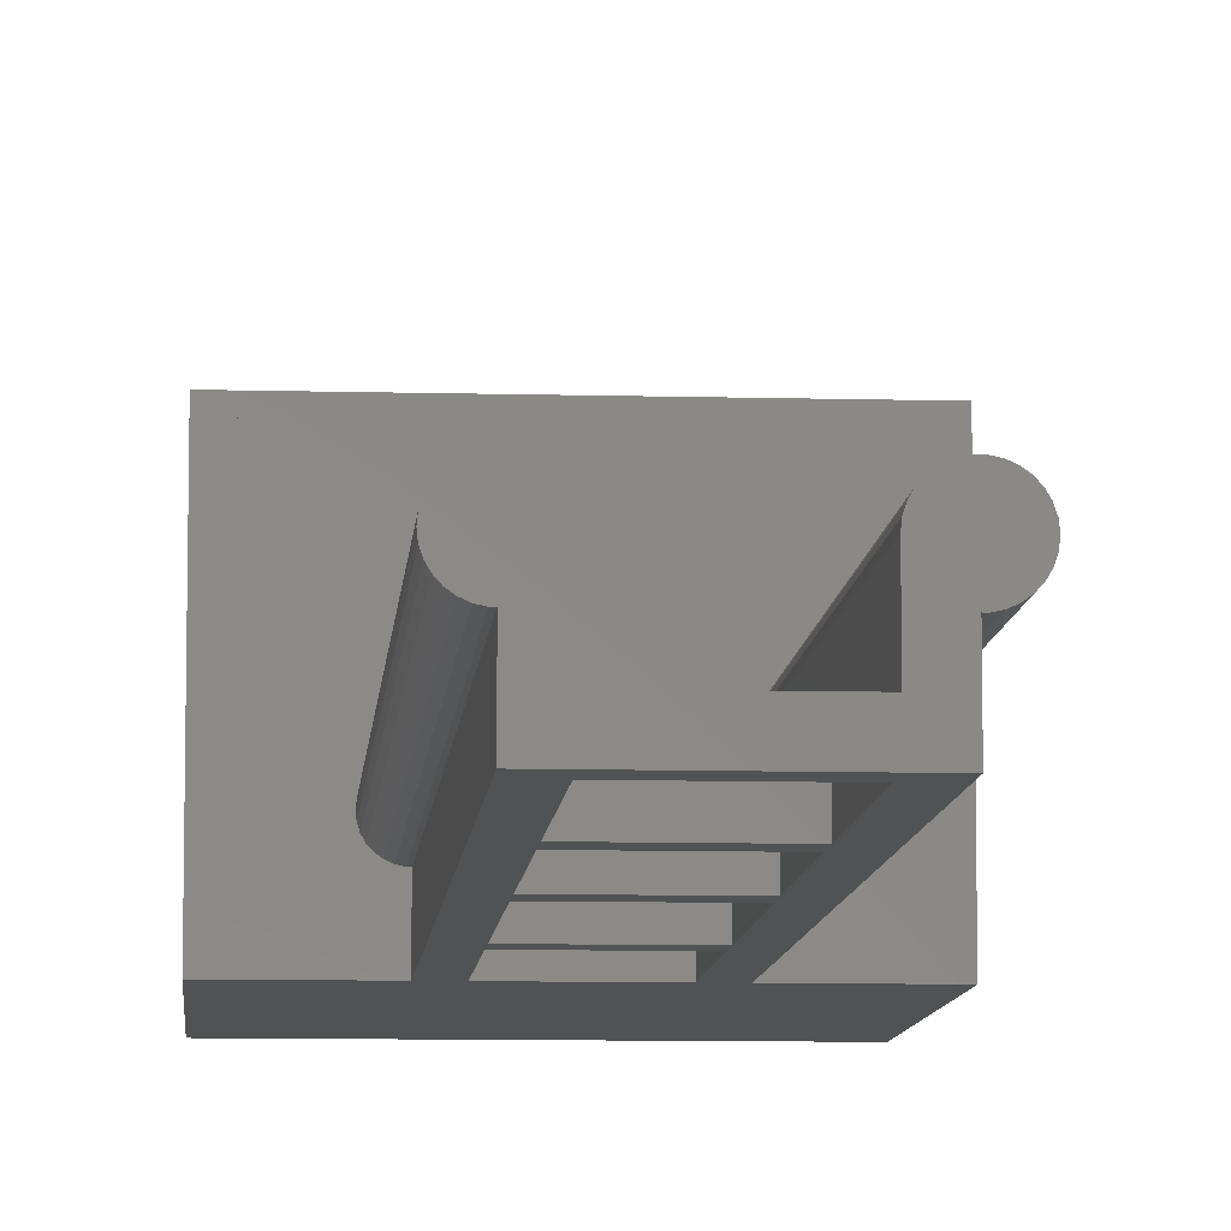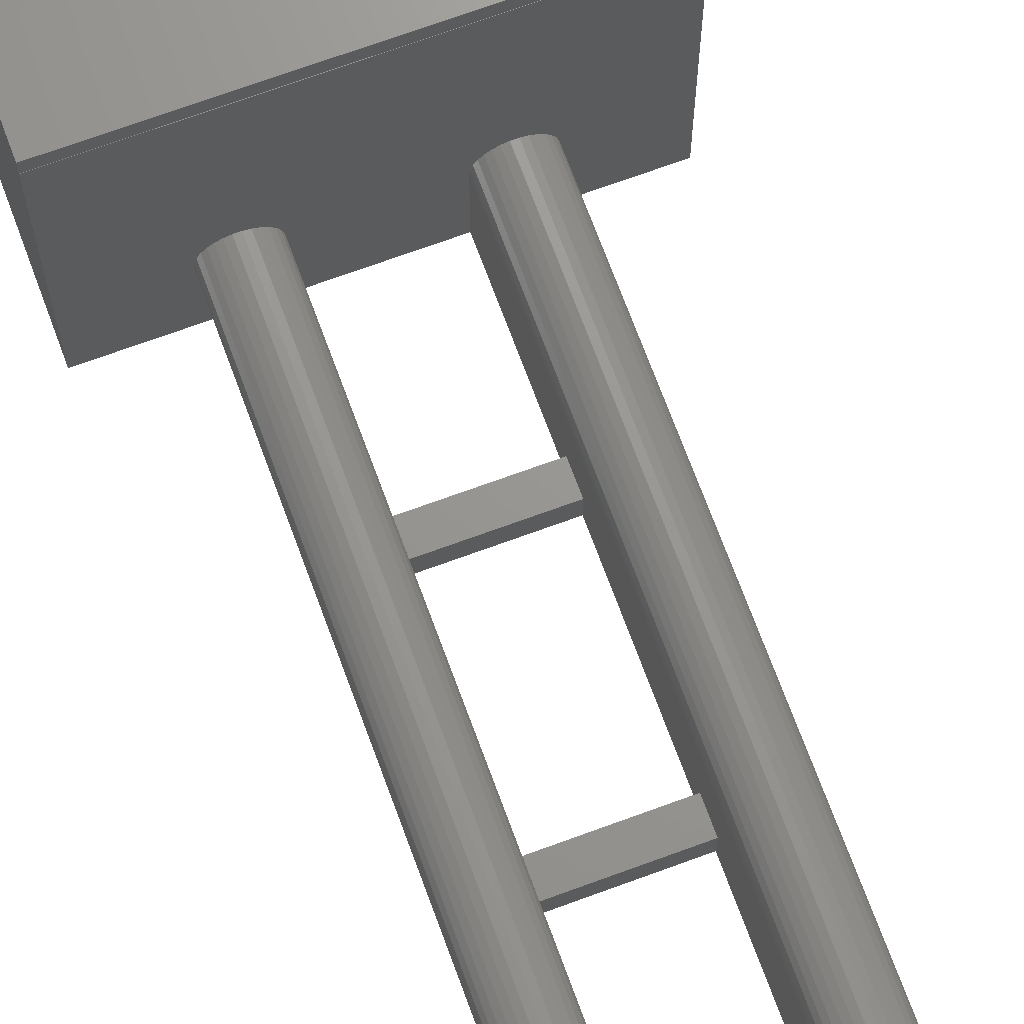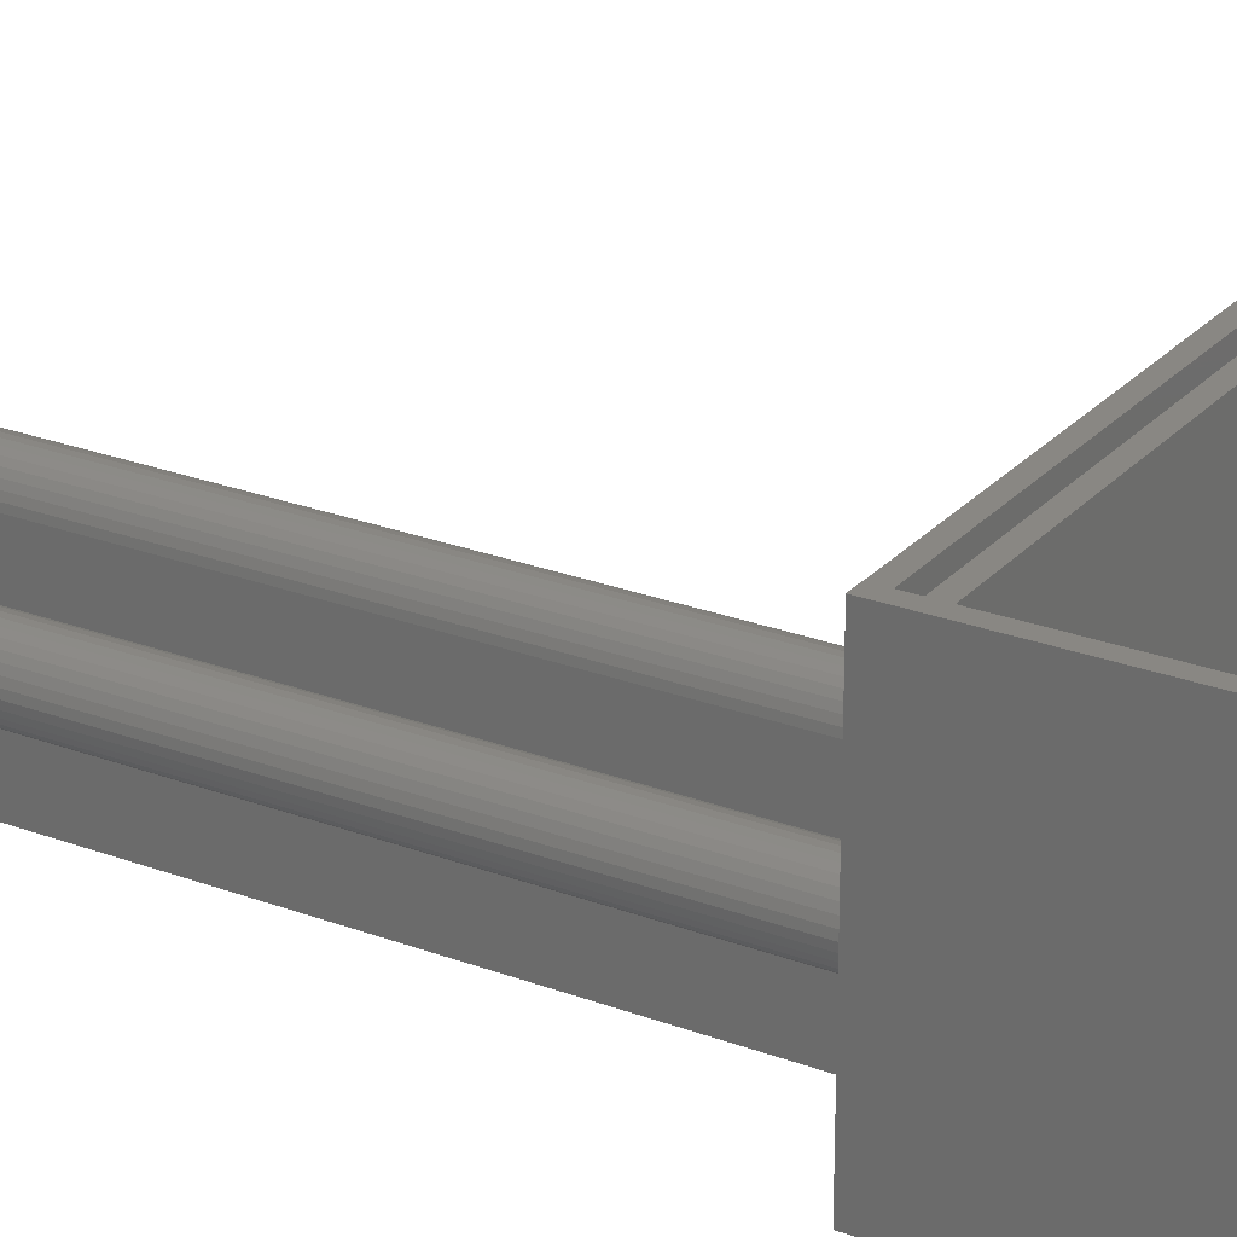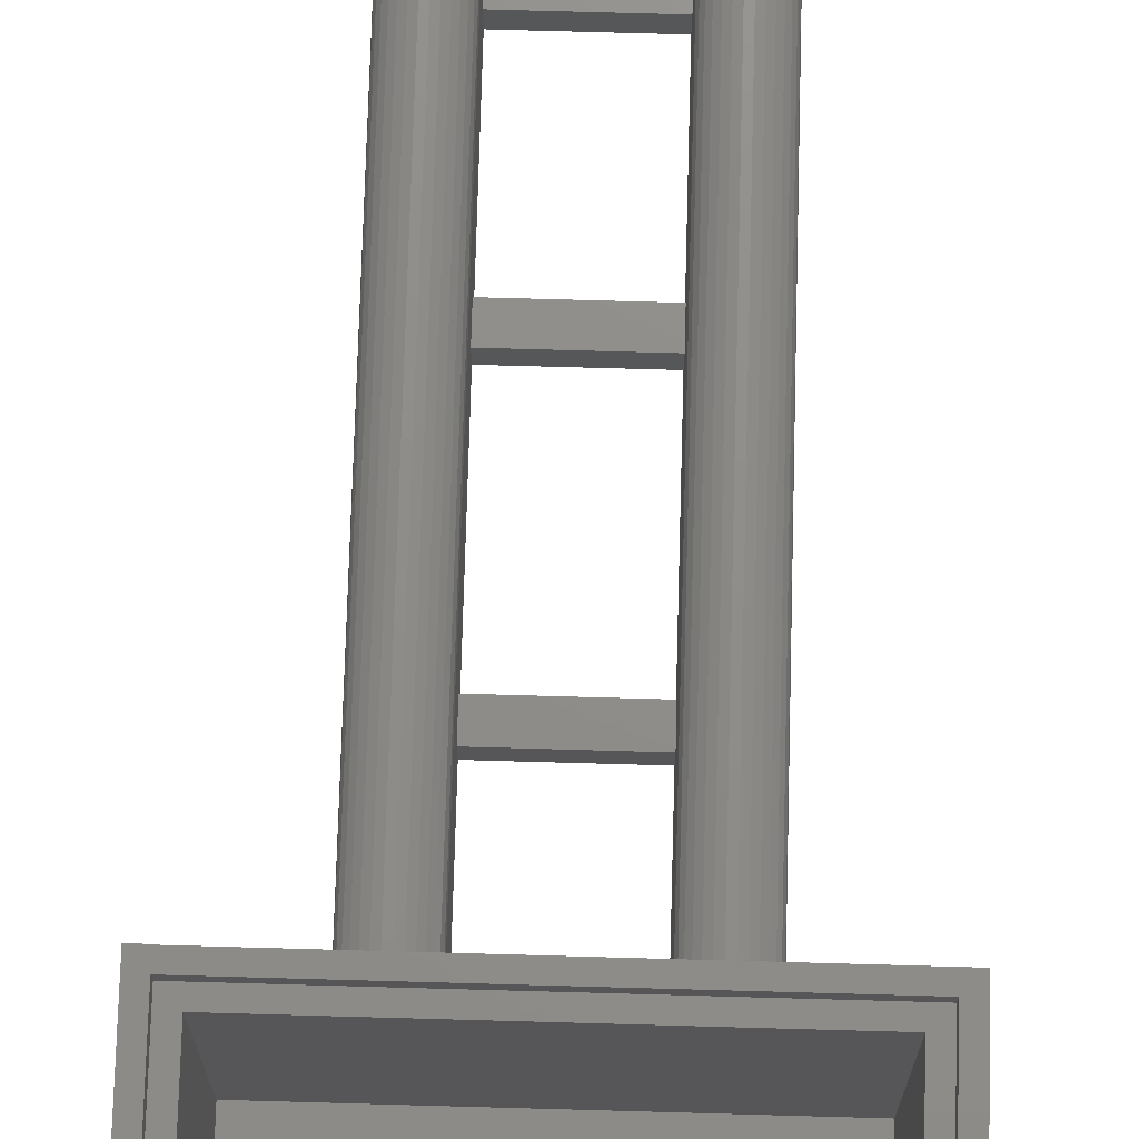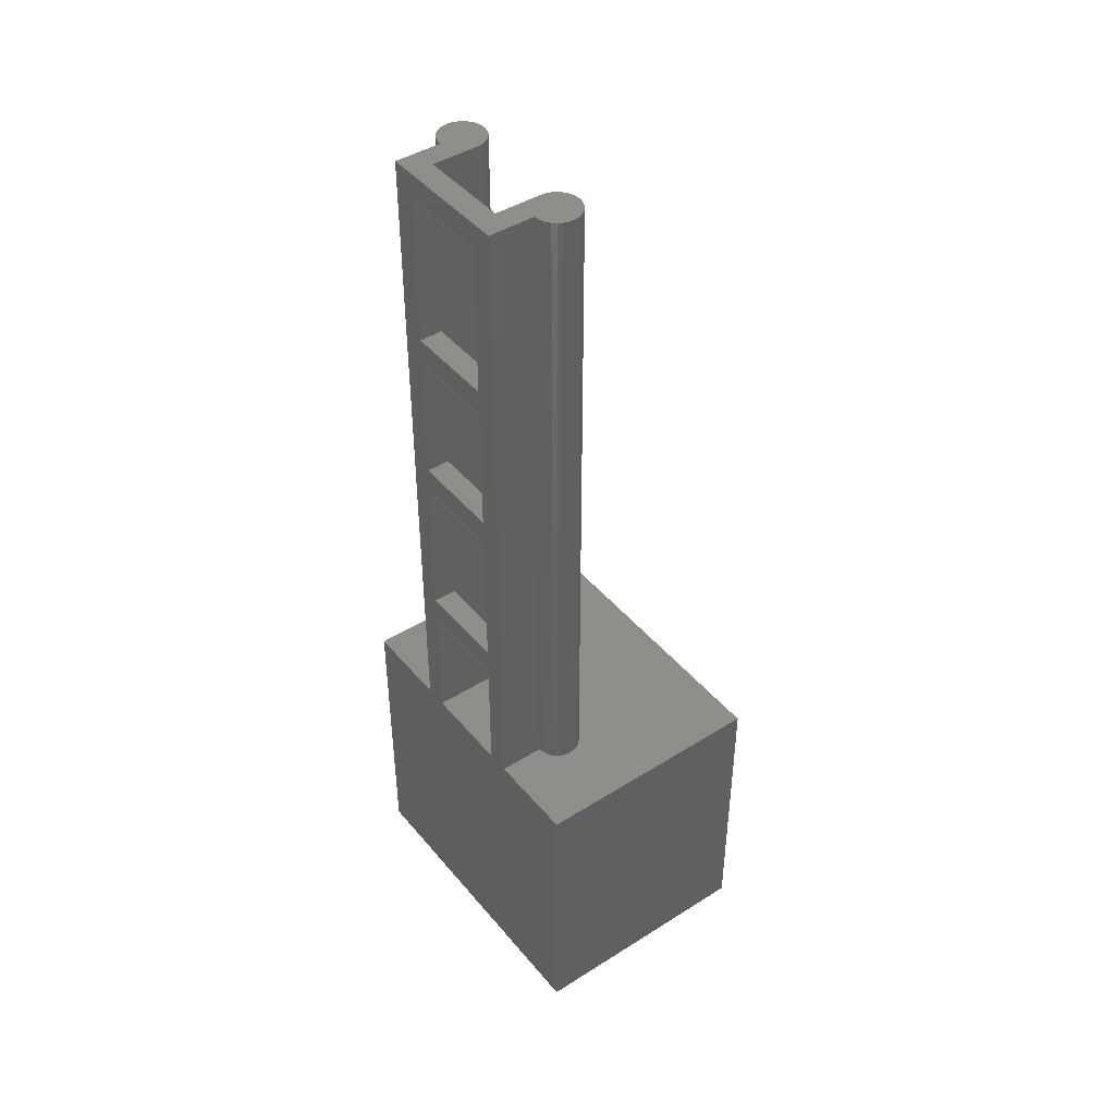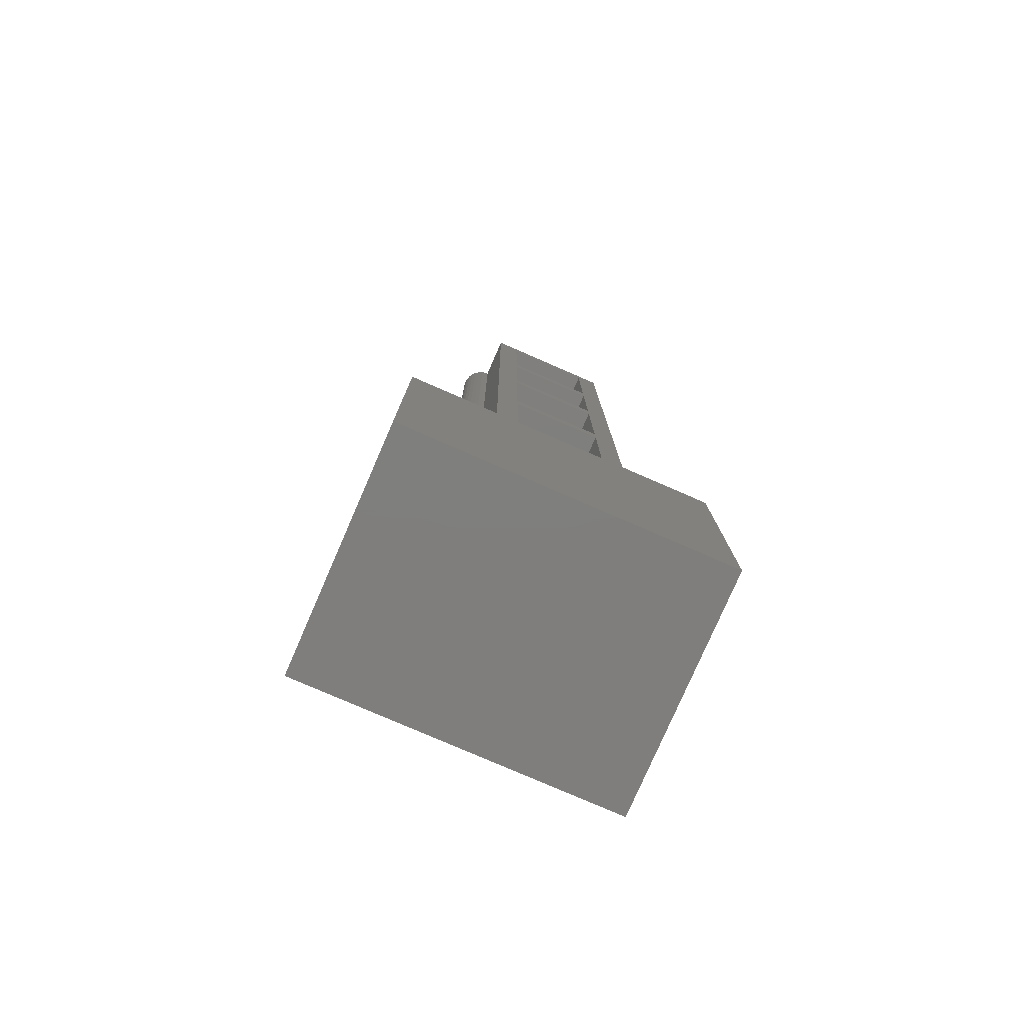
<metadata>
{"format":"stl","ext":"stl","renderer":"f3d","projection":"perspective","resolution":1024,"background":"white","views":[{"elev":-9.0,"azim":175.8,"up":"+Z"},{"elev":70.3,"azim":159.8,"up":"+Z"},{"elev":25.6,"azim":-58.7,"up":"+Z"},{"elev":73.8,"azim":1.6,"up":"+Z"},{"elev":43.8,"azim":-126.6,"up":"+Y"},{"elev":-78.6,"azim":156.5,"up":"+Y"}]}
</metadata>
<code>
# stl→obj: 188 verts, 388 faces
v -35 -32.5 0
v -35 32.5 52.5
v -35 32.5 0
v -35 -32.5 52.5
v -32.55 32.5 50
v 35 32.45 50
v 35 32.5 50
v -32.55 32.45 50
v 32.5 30 50
v 30 27.5 50
v 32.5 -30.05 50
v -30 27.5 50
v -32.55 30 50
v -30 -27.5 50
v 30 -27.5 50
v -32.55 -30.05 50
v 35 32.45 52.5
v 35 -32.5 52.5
v 35 32.5 0
v 35 -32.5 0
v -10 134.1 0
v 10 139.1 0
v 10 134.1 0
v -10 139.1 0
v -10 100 0
v 10 105 0
v 10 100 0
v -10 105 0
v -10 61.55 0
v 10 66.55 0
v 10 61.55 0
v -10 66.55 0
v 15 32.5 0
v 10 32.5 0
v -10 32.5 0
v -15 32.5 0
v -15 177.5 0
v 15 177.5 0
v 10 172.5 0
v -10 172.5 0
v -15 32.5 10.03
v -15.52 32.5 10.03
v -13.45 32.5 19.76
v 13.45 32.5 19.76
v -14.48 32.5 19.97
v 12.5 32.5 19.33
v -12.5 32.5 19.33
v 11.65 32.5 18.72
v -11.65 32.5 18.72
v 10.95 32.5 17.94
v -10.95 32.5 17.94
v 10.43 32.5 17.03
v -10.43 32.5 17.03
v 10.11 32.5 16.04
v -10.11 32.5 16.04
v 10 32.5 15
v -10 32.5 15
v 14.48 32.5 19.97
v 15.52 32.5 19.97
v 16.55 32.5 19.76
v 17.5 32.5 19.33
v 18.35 32.5 18.72
v 19.05 32.5 17.94
v 19.57 32.5 17.03
v 19.89 32.5 16.04
v 20 32.5 15
v 19.89 32.5 13.96
v 19.57 32.5 12.97
v 19.05 32.5 12.06
v 18.35 32.5 11.28
v 17.5 32.5 10.67
v 16.55 32.5 10.24
v 15.52 32.5 10.03
v 15 32.5 10.03
v -32.55 32.5 52.5
v -15.52 32.5 19.97
v -16.55 32.5 19.76
v -17.5 32.5 19.33
v -18.35 32.5 18.72
v -19.05 32.5 17.94
v -19.57 32.5 17.03
v -19.89 32.5 16.04
v -20 32.5 15
v -19.89 32.5 13.96
v -19.57 32.5 12.97
v -16.55 32.5 10.24
v -17.5 32.5 10.67
v -18.35 32.5 11.28
v -19.05 32.5 12.06
v -30 27.5 10
v -30 -27.5 10
v 30 -27.5 10
v 30 27.5 10
v 10 27.5 15
v 19.89 27.5 13.96
v 20 27.5 15
v 19.57 27.5 12.97
v 19.05 27.5 12.06
v 18.35 27.5 11.28
v 15 27.5 10.03
v 17.5 27.5 10.67
v 16.55 27.5 10.24
v 10 27.5 10
v 15 27.5 10
v 15.52 27.5 10.03
v -10 27.5 10
v -10 27.5 15
v -20 27.5 15
v -19.89 27.5 13.96
v -19.57 27.5 12.97
v -19.05 27.5 12.06
v -18.35 27.5 11.28
v -17.5 27.5 10.67
v -16.55 27.5 10.24
v -15.52 27.5 10.03
v -15 27.5 10
v -15 27.5 10.03
v -32.55 32.45 52.5
v -32.55 30 52.5
v 32.5 30 52.5
v 32.5 -30.05 52.5
v -32.55 -30.05 52.5
v -10 177.5 15
v -10.11 177.5 16.04
v 15 177.5 15
v 15.52 177.5 19.97
v 16.55 177.5 19.76
v 14.48 177.5 19.97
v 17.5 177.5 19.33
v 13.45 177.5 19.76
v 18.35 177.5 18.72
v 12.5 177.5 19.33
v 19.05 177.5 17.94
v 11.65 177.5 18.72
v 19.57 177.5 17.03
v 10.95 177.5 17.94
v 19.89 177.5 16.04
v 10.43 177.5 17.03
v 20 177.5 15
v 10.11 177.5 16.04
v 10 177.5 15
v 10 177.5 5
v -10 177.5 5
v -15 177.5 15
v -14.48 177.5 19.97
v -13.45 177.5 19.76
v -15.52 177.5 19.97
v -12.5 177.5 19.33
v -16.55 177.5 19.76
v -11.65 177.5 18.72
v -17.5 177.5 19.33
v -10.95 177.5 17.94
v -18.35 177.5 18.72
v -10.43 177.5 17.03
v -19.05 177.5 17.94
v -19.57 177.5 17.03
v -19.89 177.5 16.04
v -20 177.5 15
v -15.52 177.5 10.03
v -15 177.5 10.03
v -19.05 177.5 12.06
v -18.35 177.5 11.28
v -19.89 177.5 13.96
v -19.57 177.5 12.97
v -16.55 177.5 10.24
v -17.5 177.5 10.67
v -10 172.5 5
v -10 139.1 5
v -10 134.1 5
v -10 105 5
v -10 100 5
v -10 66.55 5
v -10 61.55 5
v 15.52 177.5 10.03
v 15 177.5 10.03
v 19.05 177.5 12.06
v 18.35 177.5 11.28
v 19.89 177.5 13.96
v 19.57 177.5 12.97
v 16.55 177.5 10.24
v 17.5 177.5 10.67
v 10 61.55 5
v 10 100 5
v 10 134.1 5
v 10 172.5 5
v 10 139.1 5
v 10 105 5
v 10 66.55 5
f 1 2 3
f 2 1 4
f 5 6 7
f 6 5 8
f 9 10 11
f 9 12 10
f 12 13 14
f 13 12 9
f 15 11 10
f 14 11 15
f 14 16 11
f 16 14 13
f 17 18 6
f 6 19 7
f 20 6 18
f 6 20 19
f 21 22 23
f 22 21 24
f 25 26 27
f 26 25 28
f 29 30 31
f 30 29 32
f 20 33 19
f 31 33 34
f 20 34 33
f 20 35 34
f 36 29 35
f 29 36 32
f 32 36 25
f 25 36 28
f 37 28 36
f 28 37 21
f 21 37 24
f 1 35 20
f 35 1 36
f 36 1 3
f 30 33 31
f 27 33 30
f 33 27 38
f 26 38 27
f 23 38 26
f 22 38 23
f 39 38 22
f 40 38 39
f 40 37 38
f 24 37 40
f 1 18 4
f 18 1 20
f 41 36 42
f 43 5 44
f 5 43 45
f 46 43 44
f 46 47 43
f 48 47 46
f 48 49 47
f 50 49 48
f 50 51 49
f 52 51 50
f 52 53 51
f 54 53 52
f 54 55 53
f 56 55 54
f 56 57 55
f 34 57 56
f 57 34 35
f 58 7 59
f 7 60 59
f 7 61 60
f 7 62 61
f 7 63 62
f 7 64 63
f 7 65 64
f 19 65 7
f 65 19 66
f 66 19 67
f 67 19 68
f 19 69 68
f 19 70 69
f 33 70 19
f 70 33 71
f 71 33 72
f 72 33 73
f 73 33 74
f 5 2 75
f 44 7 58
f 7 44 5
f 76 5 45
f 77 5 76
f 78 5 77
f 79 5 78
f 80 5 79
f 81 5 80
f 3 5 81
f 3 81 82
f 3 82 83
f 3 83 84
f 3 84 85
f 36 86 42
f 36 87 86
f 36 88 87
f 3 88 36
f 88 3 89
f 89 3 85
f 5 3 2
f 14 90 12
f 90 14 91
f 92 10 93
f 10 92 15
f 94 95 96
f 94 97 95
f 94 98 97
f 94 99 98
f 100 99 94
f 99 100 101
f 101 100 102
f 103 100 94
f 100 103 104
f 102 100 105
f 100 104 105
f 106 94 107
f 94 106 103
f 107 12 108
f 90 108 12
f 108 90 109
f 90 110 109
f 90 111 110
f 90 112 111
f 90 113 112
f 90 114 113
f 90 115 114
f 116 115 90
f 115 116 117
f 12 107 10
f 94 10 107
f 96 10 94
f 93 96 95
f 96 93 10
f 97 93 95
f 98 93 97
f 99 93 98
f 101 93 99
f 102 93 101
f 105 93 102
f 93 105 104
f 109 107 108
f 110 107 109
f 111 107 110
f 112 107 111
f 117 112 113
f 117 113 114
f 117 114 115
f 112 117 107
f 106 117 116
f 117 106 107
f 104 92 93
f 103 92 104
f 106 92 103
f 91 106 116
f 91 116 90
f 106 91 92
f 92 14 15
f 14 92 91
f 2 118 75
f 118 2 119
f 4 119 2
f 17 120 18
f 118 120 17
f 120 118 119
f 121 18 120
f 4 121 122
f 121 4 18
f 119 4 122
f 11 122 121
f 122 11 16
f 118 5 75
f 5 118 8
f 122 13 119
f 13 122 16
f 13 120 119
f 120 13 9
f 6 118 17
f 118 6 8
f 11 120 9
f 120 11 121
f 55 123 124
f 123 55 57
f 125 126 127
f 126 125 128
f 125 127 129
f 128 125 130
f 125 129 131
f 130 125 132
f 125 131 133
f 132 125 134
f 125 133 135
f 134 125 136
f 125 135 137
f 136 125 138
f 125 137 139
f 138 125 140
f 125 141 140
f 125 142 141
f 142 38 143
f 38 142 125
f 143 144 123
f 143 37 144
f 37 143 38
f 144 145 146
f 145 144 147
f 144 146 148
f 147 144 149
f 144 148 150
f 149 144 151
f 144 150 152
f 151 144 153
f 144 152 154
f 153 144 155
f 144 154 124
f 155 144 156
f 144 124 123
f 156 144 157
f 157 144 158
f 53 124 154
f 124 53 55
f 83 157 158
f 157 83 82
f 147 45 145
f 45 147 76
f 159 144 160
f 144 159 158
f 148 49 150
f 49 148 47
f 51 154 152
f 154 51 53
f 153 78 151
f 78 153 79
f 149 76 147
f 76 149 77
f 161 158 162
f 49 152 150
f 152 49 51
f 146 47 148
f 47 146 43
f 145 43 146
f 43 145 45
f 81 155 156
f 155 81 80
f 151 77 149
f 77 151 78
f 80 153 155
f 153 80 79
f 163 158 164
f 82 156 157
f 156 82 81
f 89 164 161
f 164 89 85
f 85 163 164
f 163 85 84
f 84 158 163
f 158 84 83
f 42 160 41
f 160 42 159
f 165 158 159
f 166 158 165
f 164 158 161
f 88 161 162
f 161 88 89
f 88 166 87
f 166 88 162
f 162 158 166
f 87 165 86
f 165 87 166
f 86 159 42
f 159 86 165
f 37 160 144
f 36 160 37
f 160 36 41
f 123 167 143
f 167 168 40
f 123 168 167
f 123 169 168
f 169 170 21
f 123 170 169
f 57 170 123
f 171 172 25
f 170 57 171
f 171 57 172
f 172 57 173
f 35 173 57
f 173 35 29
f 40 168 24
f 21 170 28
f 25 172 32
f 56 140 141
f 140 56 54
f 54 138 140
f 138 54 52
f 65 139 137
f 139 65 66
f 128 59 126
f 59 128 58
f 174 125 139
f 125 174 175
f 134 46 132
f 46 134 48
f 52 136 138
f 136 52 50
f 129 62 131
f 62 129 61
f 126 60 127
f 60 126 59
f 139 176 177
f 50 134 136
f 134 50 48
f 132 44 130
f 44 132 46
f 130 58 128
f 58 130 44
f 63 135 133
f 135 63 64
f 127 61 129
f 61 127 60
f 62 133 131
f 133 62 63
f 139 178 179
f 64 137 135
f 137 64 65
f 68 176 179
f 176 68 69
f 67 179 178
f 179 67 68
f 66 178 139
f 178 66 67
f 74 174 73
f 174 74 175
f 139 180 174
f 139 181 180
f 139 179 176
f 69 177 176
f 177 69 70
f 71 177 70
f 177 71 181
f 139 177 181
f 72 181 71
f 181 72 180
f 73 180 72
f 180 73 174
f 175 38 125
f 74 38 175
f 38 74 33
f 31 34 182
f 27 30 183
f 23 26 184
f 39 22 185
f 185 141 142
f 186 185 22
f 185 186 141
f 184 141 186
f 187 184 26
f 184 187 141
f 56 187 183
f 188 183 30
f 56 183 188
f 56 188 182
f 187 56 141
f 56 182 34
f 143 185 142
f 185 143 167
f 40 185 167
f 185 40 39
f 170 183 187
f 183 170 171
f 25 183 171
f 183 25 27
f 26 170 187
f 170 26 28
f 172 182 188
f 182 172 173
f 29 182 173
f 182 29 31
f 30 172 188
f 172 30 32
f 168 184 186
f 184 168 169
f 21 184 169
f 184 21 23
f 22 168 186
f 168 22 24

</code>
